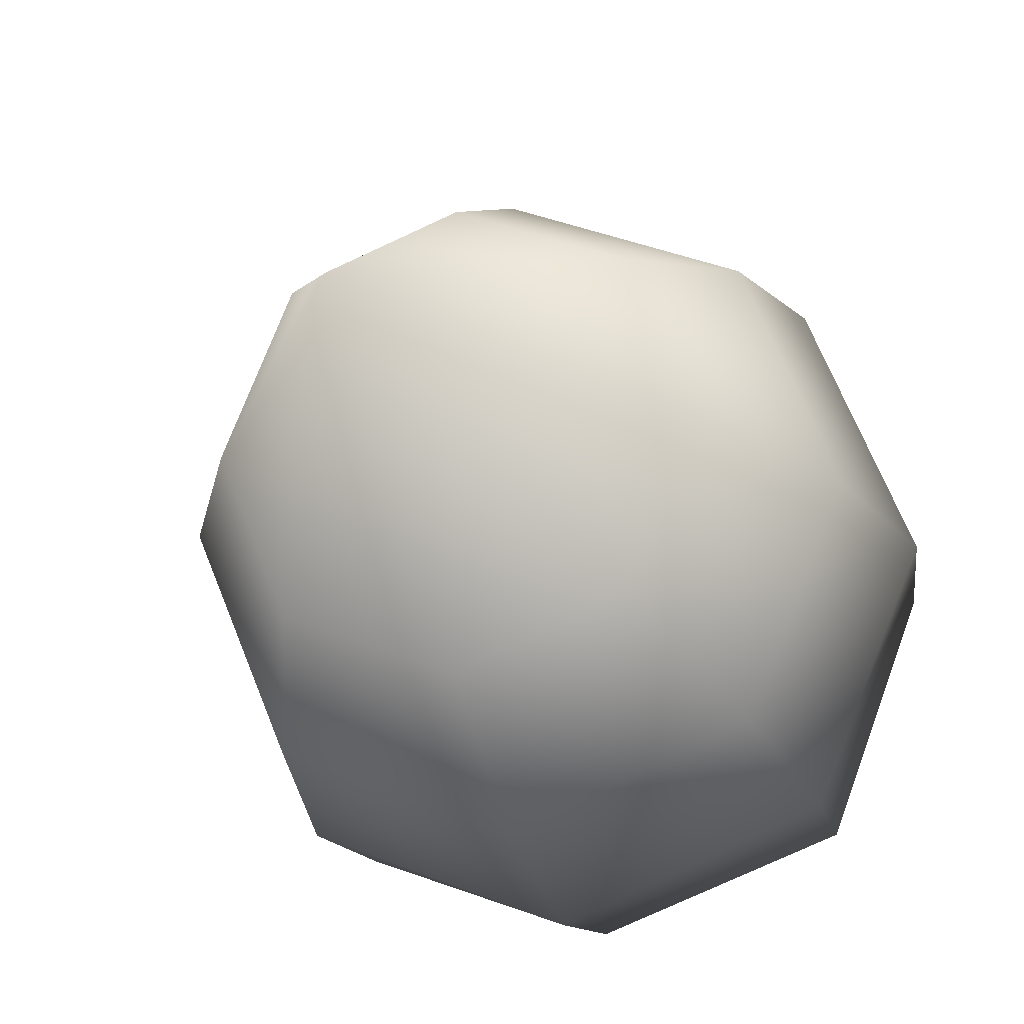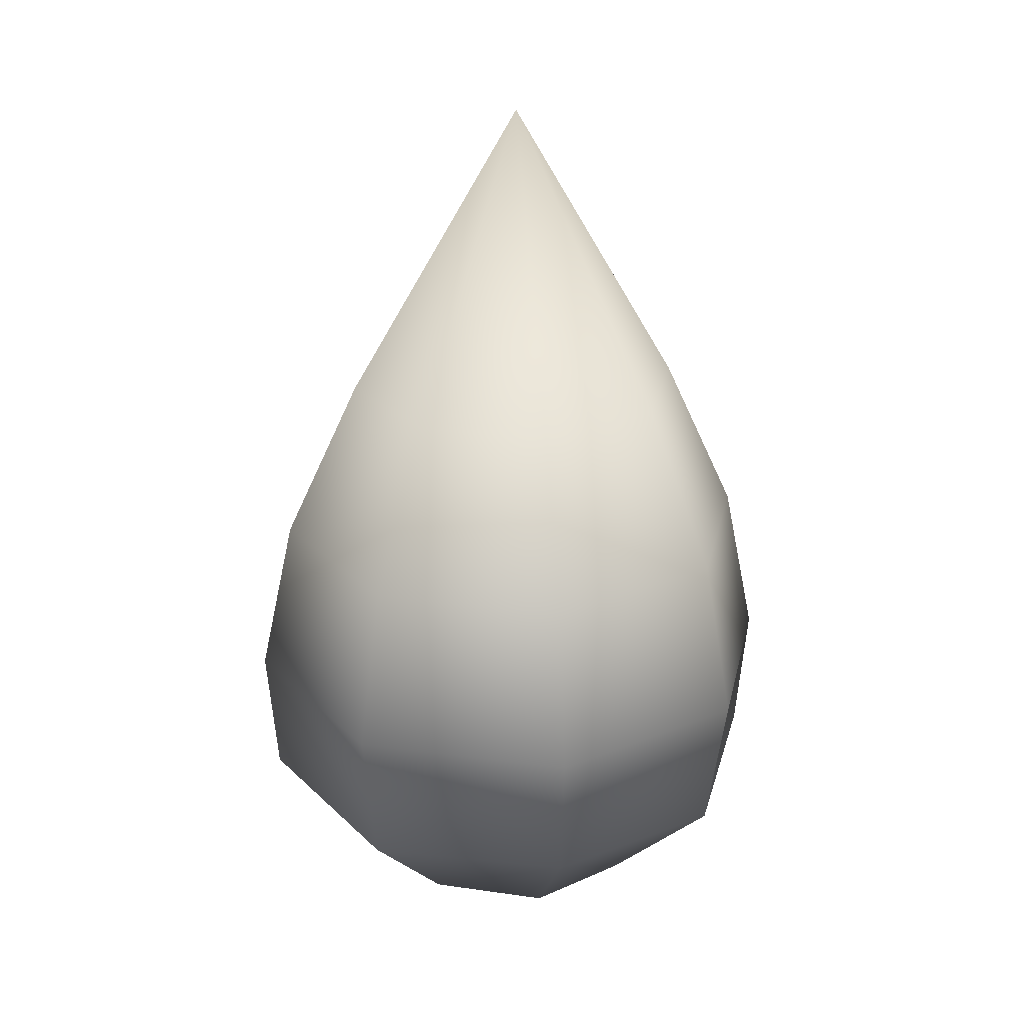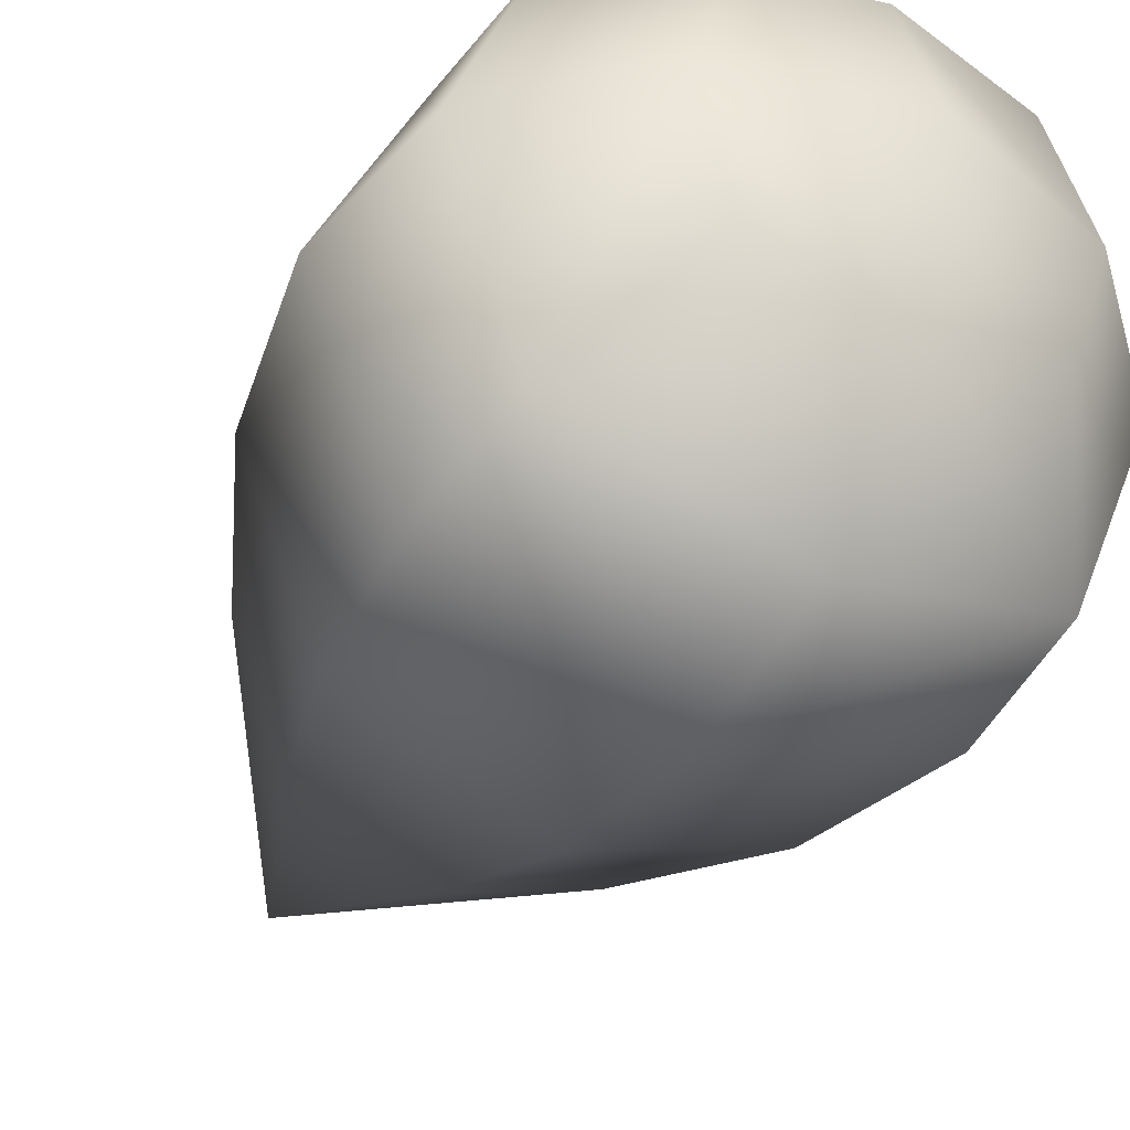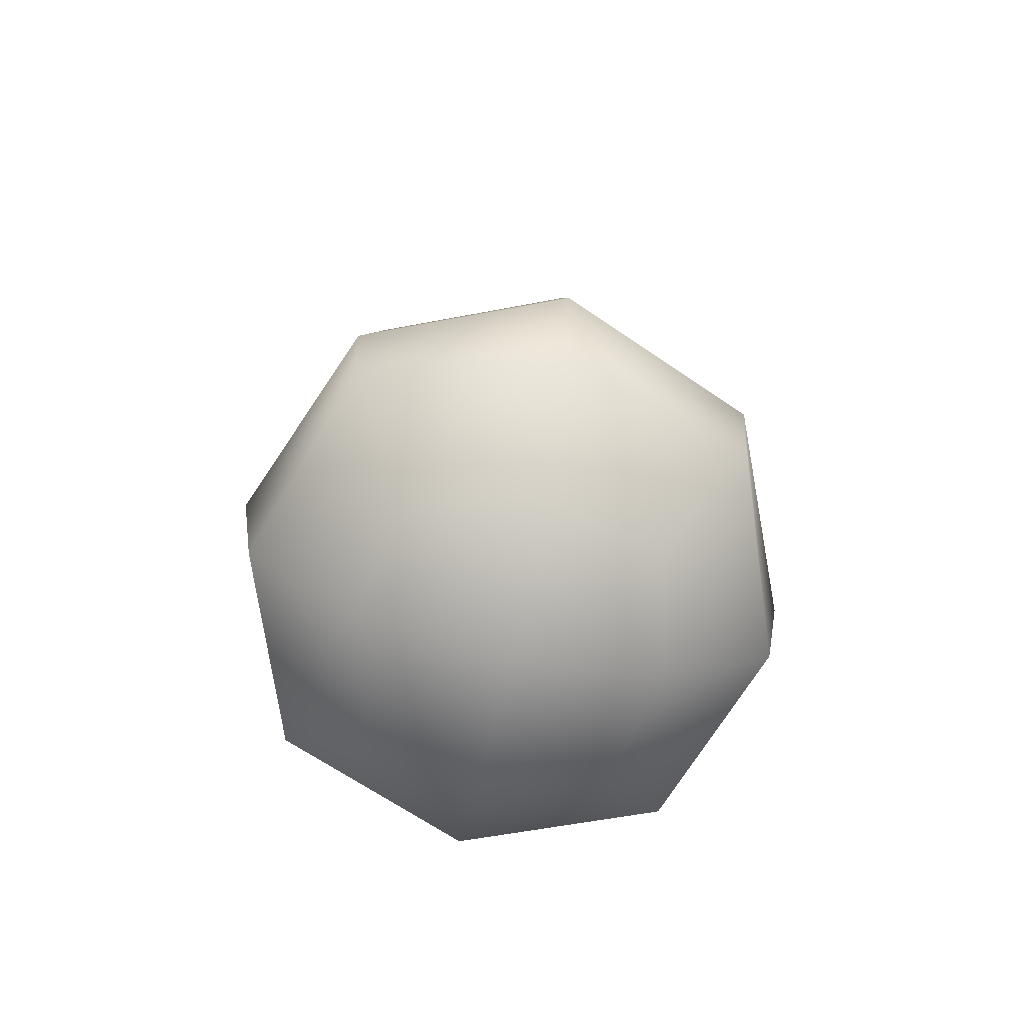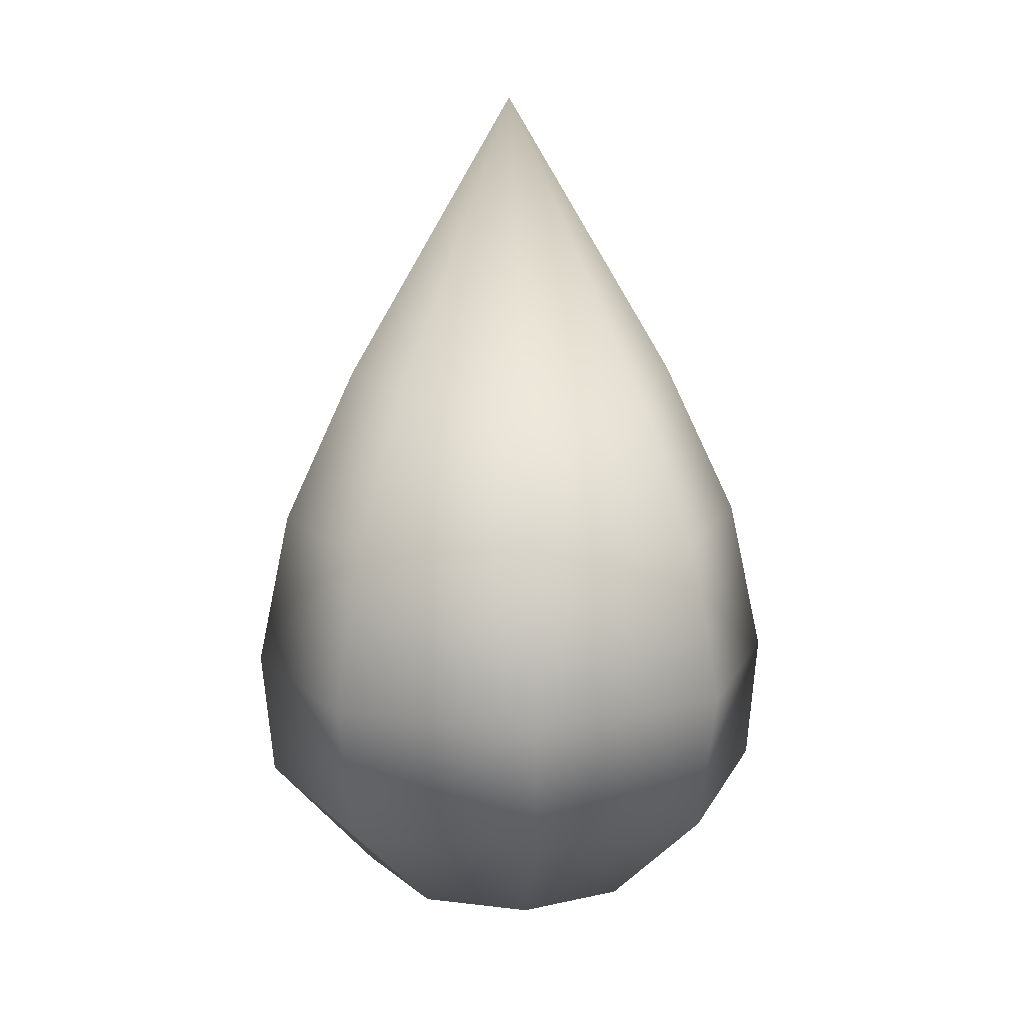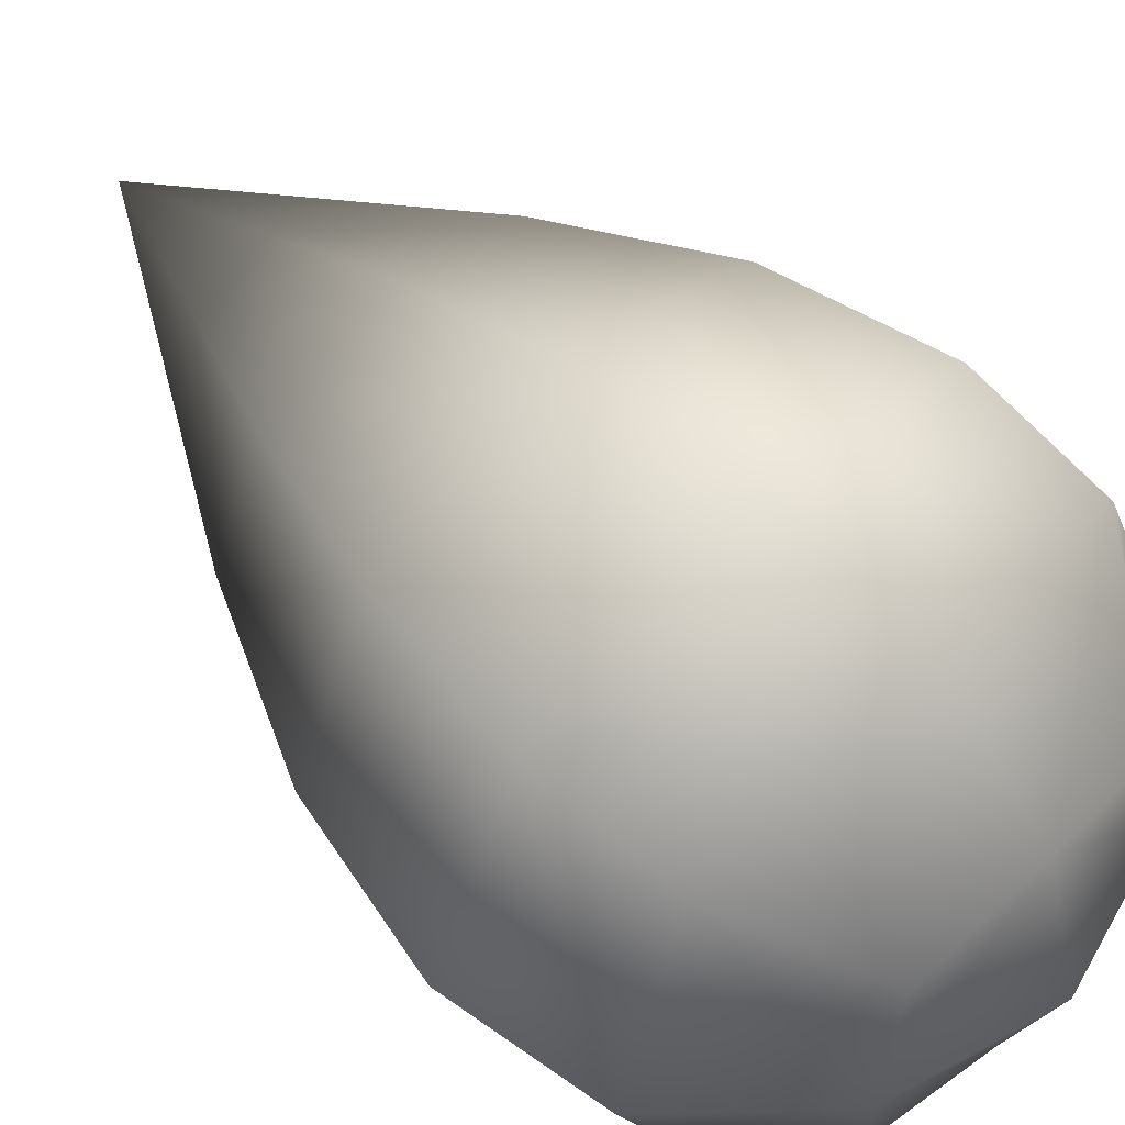
<metadata>
{"format":"obj","ext":"obj","renderer":"f3d","projection":"perspective","resolution":1024,"background":"white","views":[{"elev":-18.9,"azim":-165.4,"up":"+Z"},{"elev":24.6,"azim":-56.0,"up":"+Y"},{"elev":-43.7,"azim":-29.8,"up":"+Z"},{"elev":-72.5,"azim":-101.7,"up":"+Y"},{"elev":13.1,"azim":40.0,"up":"+Y"},{"elev":59.1,"azim":-45.2,"up":"+Z"}]}
</metadata>
<code>
g pm0438_00_RTearSkin
v -2.97e-13 0.003552 0.005203
v -2.97e-13 0.0001978 0.005884
v -0.004177 0.0002131 0.004184
v -2.97e-13 -0.002794 0.005406
v -0.003672 0.003566 0.0037
v -2.97e-13 0.006917 0.003667
v -0.004002 -0.002515 0.003996
v -2.97e-13 -0.005065 0.003044
v -0.002566 0.006929 0.002612
v -2.97e-13 0.0131 0.0001068
v -0.003614 0.006945 6.04e-05
v -0.005176 0.003591 3.467e-05
v -0.002559 0.006971 -0.002505
v -2.97e-13 0.006976 -0.003554
v -0.003673 0.003626 -0.003641
v -2.97e-13 0.003636 -0.005144
v -0.004182 0.0002813 -0.004175
v -2.97e-13 0.0002937 -0.00588
v -0.005883 0.0002426 8.101e-06
v -0.005427 -0.002752 -1.679e-05
v -0.003083 -0.005042 -3.791e-05
v -0.004015 -0.00245 -0.004024
v -2.97e-13 -0.002705 -0.005451
v -2.97e-13 -0.005015 -0.003126
v -0.002436 -0.004837 -0.002452
v -2.97e-13 -0.005894 -4.807e-05
v -0.00241 -0.004877 0.002399
v -2.97e-13 0.003552 0.005203
v 0.004177 0.0002131 0.004184
v -2.97e-13 0.0001978 0.005884
v -2.97e-13 -0.002794 0.005406
v 0.003672 0.003566 0.0037
v -2.97e-13 0.006917 0.003667
v 0.004002 -0.002515 0.003996
v -2.97e-13 -0.005065 0.003044
v 0.002566 0.006929 0.002612
v -2.97e-13 0.0131 0.0001068
v 0.003614 0.006945 6.04e-05
v 0.005176 0.003591 3.467e-05
v 0.002559 0.006971 -0.002505
v -2.97e-13 0.006976 -0.003554
v 0.003673 0.003626 -0.003641
v -2.97e-13 0.003636 -0.005144
v 0.004182 0.0002813 -0.004175
v -2.97e-13 0.0002937 -0.00588
v 0.005883 0.0002426 8.101e-06
v 0.005427 -0.002752 -1.679e-05
v 0.003083 -0.005042 -3.791e-05
v 0.004015 -0.00245 -0.004024
v -2.97e-13 -0.002705 -0.005451
v -2.97e-13 -0.005015 -0.003126
v 0.002436 -0.004837 -0.002452
v -2.97e-13 -0.005894 -4.807e-05
v 0.00241 -0.004877 0.002399
g pm0438_00_RTearSkin_0
f 3 2 1
f 4 2 3
f 5 3 1
f 5 1 6
f 7 4 3
f 4 7 8
f 9 5 6
f 9 6 10
f 9 11 5
f 11 9 10
f 11 12 5
f 5 12 3
f 13 11 10
f 11 13 12
f 14 13 10
f 13 14 15
f 13 15 12
f 14 16 15
f 15 16 17
f 15 17 12
f 16 18 17
f 12 19 3
f 17 19 12
f 3 19 20
f 20 19 17
f 7 3 20
f 7 20 21
f 22 17 18
f 22 20 17
f 20 22 21
f 23 22 18
f 22 23 24
f 25 22 24
f 22 25 21
f 21 25 24
f 26 21 24
f 26 8 21
f 7 27 8
f 8 27 21
f 27 7 21
f 30 29 28
f 30 31 29
f 29 32 28
f 28 32 33
f 31 34 29
f 34 31 35
f 32 36 33
f 33 36 37
f 38 36 32
f 36 38 37
f 39 38 32
f 39 32 29
f 38 40 37
f 40 38 39
f 40 41 37
f 41 40 42
f 42 40 39
f 43 41 42
f 43 42 44
f 44 42 39
f 45 43 44
f 46 39 29
f 46 44 39
f 46 29 47
f 46 47 44
f 29 34 47
f 47 34 48
f 44 49 45
f 47 49 44
f 49 47 48
f 49 50 45
f 50 49 51
f 49 52 51
f 52 49 48
f 52 48 51
f 48 53 51
f 35 53 48
f 54 34 35
f 54 35 48
f 34 54 48

</code>
